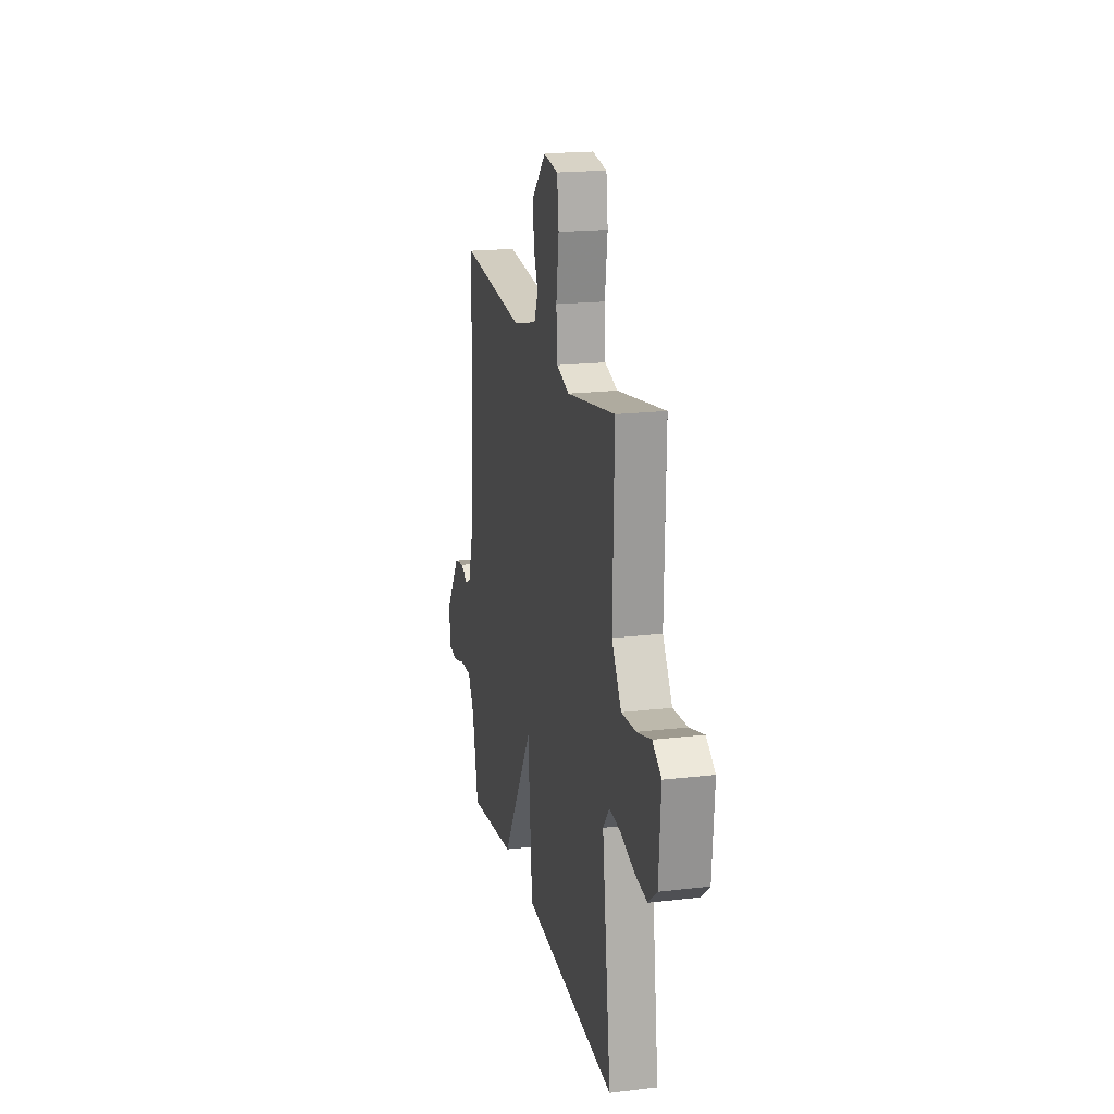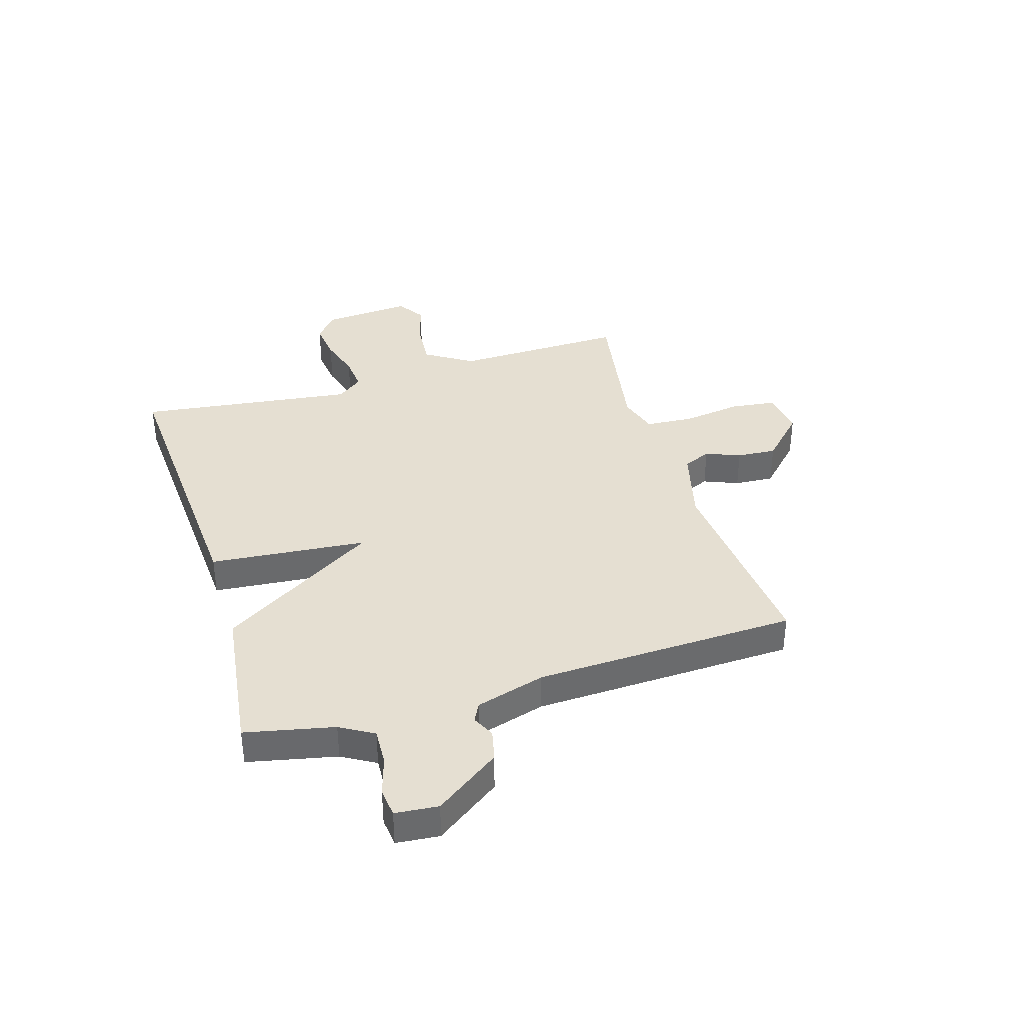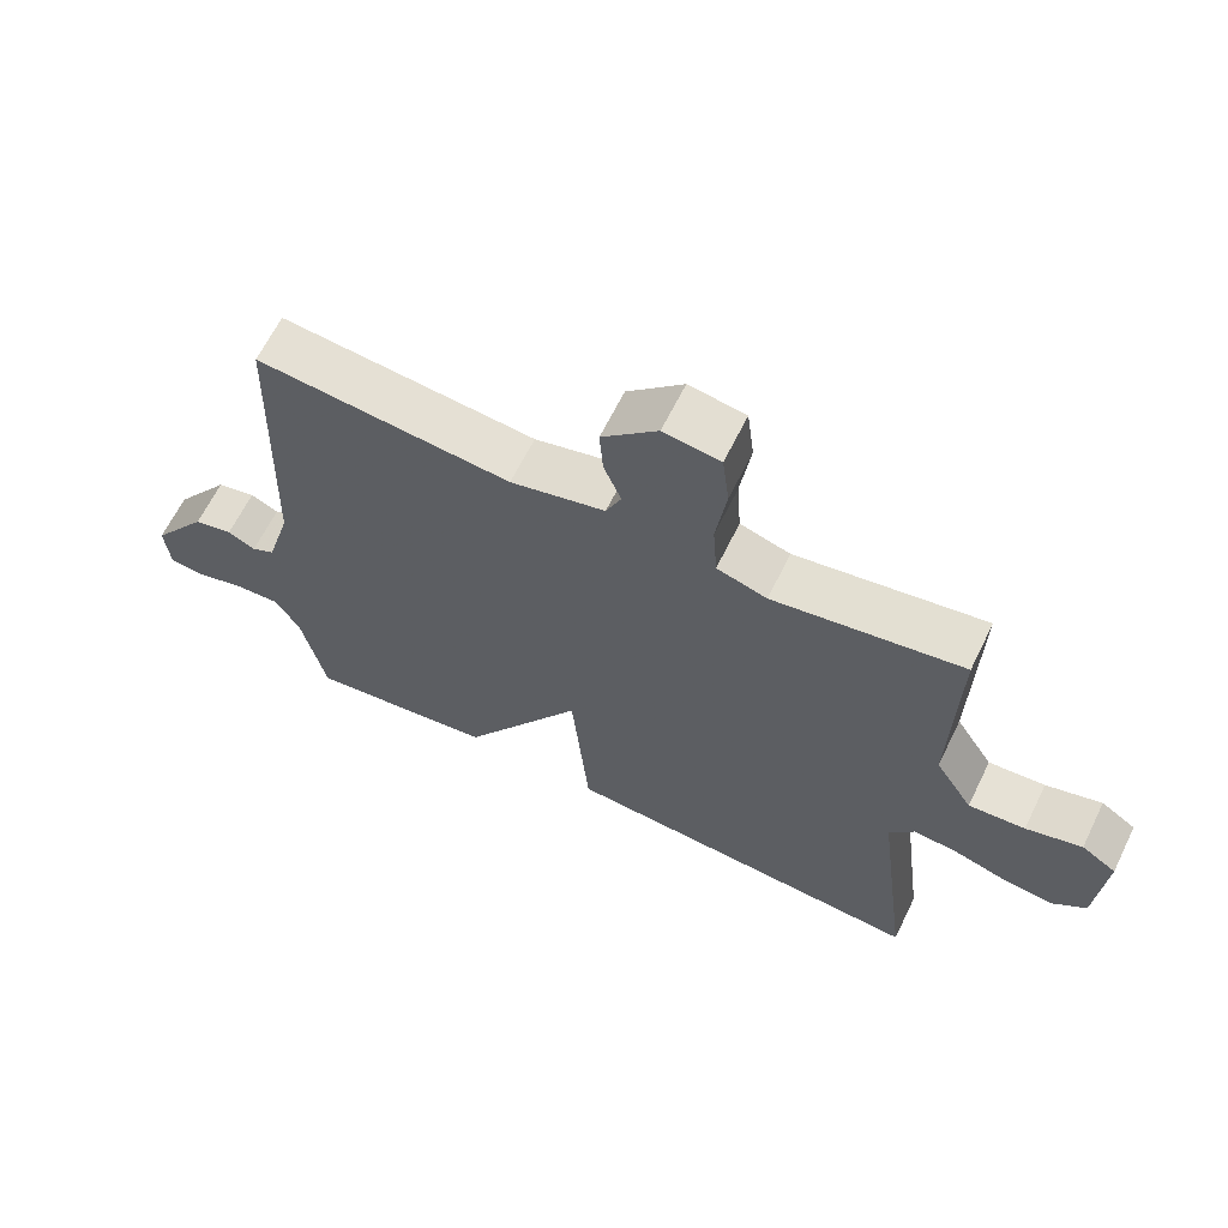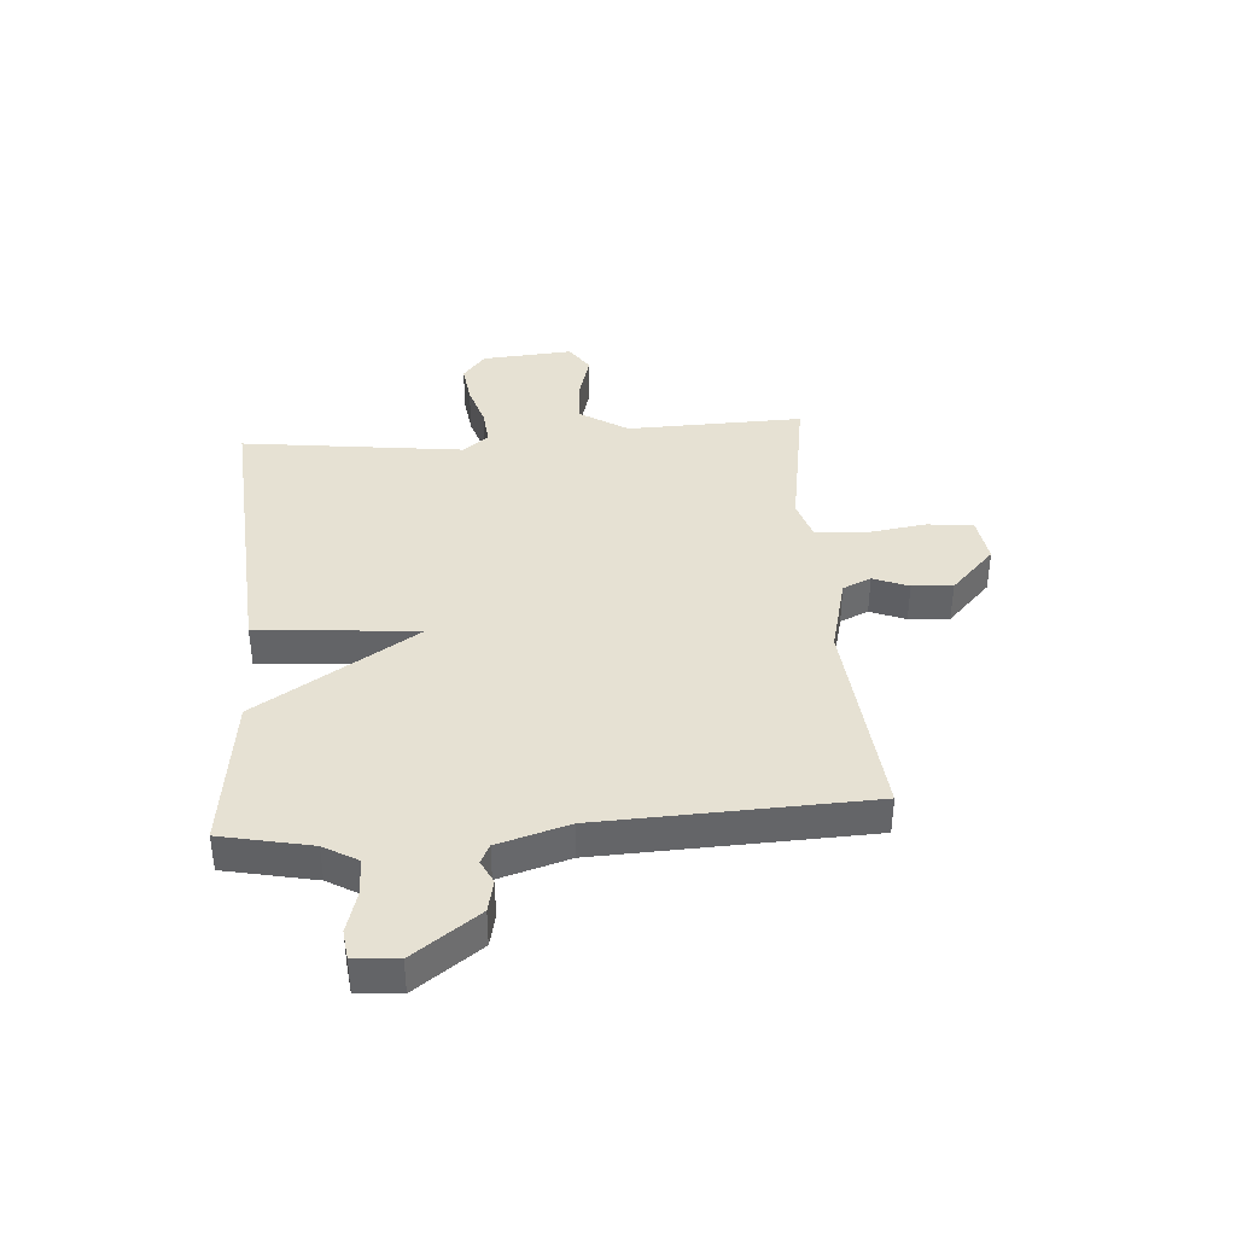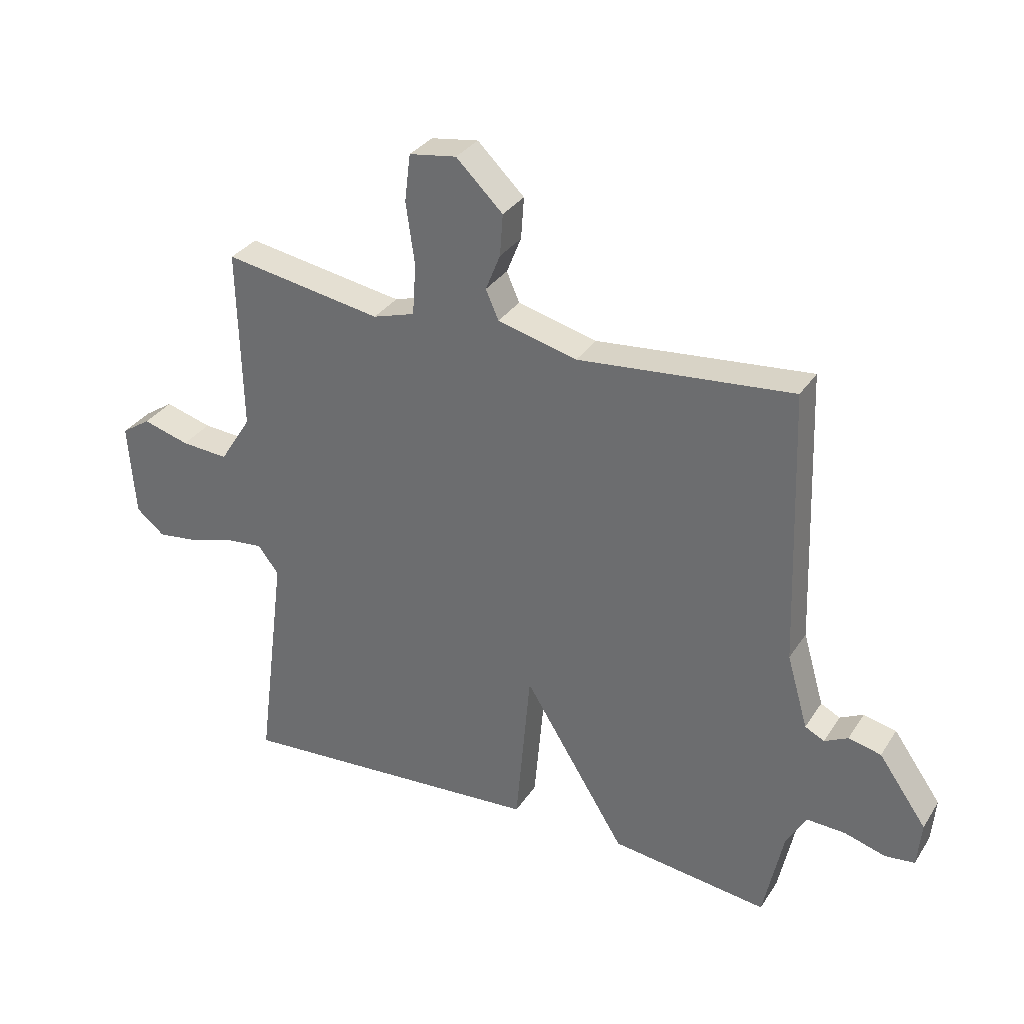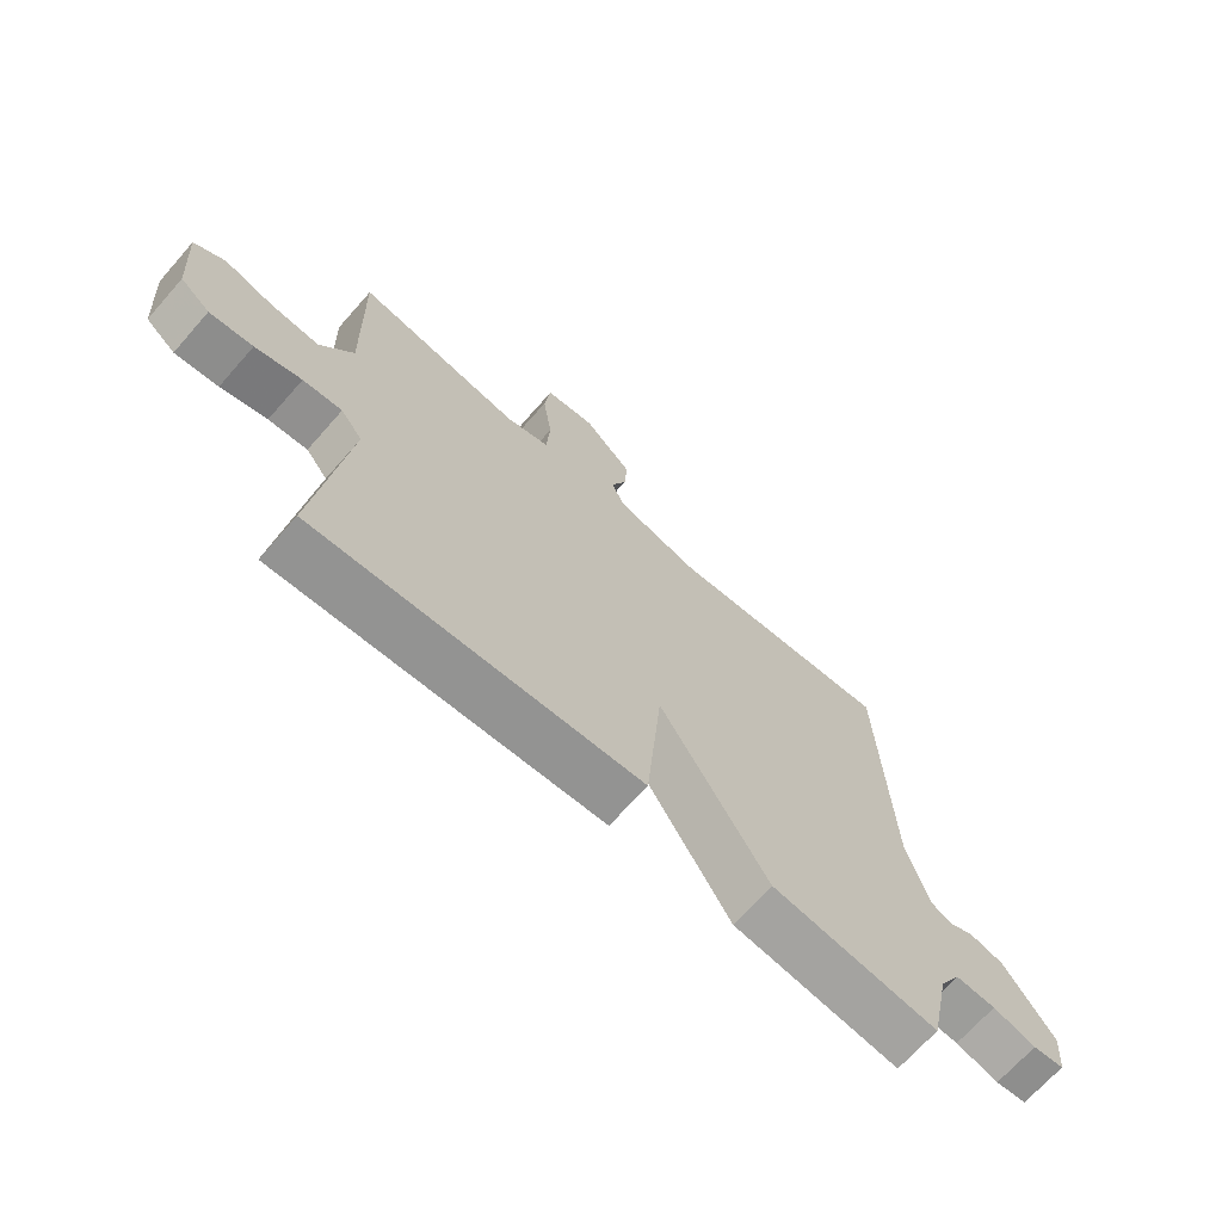
<metadata>
{"format":"obj","ext":"obj","renderer":"f3d","projection":"perspective","resolution":1024,"background":"white","views":[{"elev":19.3,"azim":77.5,"up":"+Z"},{"elev":37.5,"azim":-106.9,"up":"+Y"},{"elev":64.4,"azim":26.1,"up":"+Z"},{"elev":38.8,"azim":-94.5,"up":"+Y"},{"elev":32.0,"azim":-152.3,"up":"+Z"},{"elev":-68.9,"azim":138.6,"up":"+Z"}]}
</metadata>
<code>
v -0.5 0.07 -0.5
v -0.534 0.07 -0.341
v -0.569 0.07 -0.281
v -0.635 0.07 -0.284
v -0.705 0.07 -0.305
v -0.756 0.07 -0.299
v -0.763 0.07 -0.222
v -0.681 0.07 -0.106
v -0.625 0.07 -0.093
v -0.585 0.07 -0.113
v -0.552 0.07 -0.096
v -0.516 0.07 0.029
v -0.5 0.07 0.5
v -0.133 0.07 0.466
v 0.003 0.07 0.501
v 0.025 0.07 0.551
v 0 0.07 0.613
v -0.005 0.07 0.684
v 0.075 0.07 0.762
v 0.156 0.07 0.75
v 0.166 0.07 0.669
v 0.151 0.07 0.563
v 0.157 0.07 0.476
v 0.229 0.07 0.454
v 0.5 0.07 0.5
v 0.493 0.07 0.189
v 0.547 0.07 0.104
v 0.628 0.07 0.11
v 0.708 0.07 0.133
v 0.758 0.07 0.1
v 0.746 0.07 -0.061
v 0.697 0.07 -0.101
v 0.626 0.07 -0.092
v 0.55 0.07 -0.069
v 0.486 0.07 -0.063
v 0.45 0.07 -0.109
v 0.5 0.07 -0.5
v -0.03 0.07 -0.465
v -0.055 0.07 -0.183
v -0.23 0.07 -0.465
v -0.5 0 -0.5
v -0.534 0 -0.341
v -0.569 0 -0.281
v -0.635 0 -0.284
v -0.705 0 -0.305
v -0.756 0 -0.299
v -0.763 0 -0.222
v -0.681 0 -0.106
v -0.625 0 -0.093
v -0.585 0 -0.113
v -0.552 0 -0.096
v -0.516 0 0.029
v -0.5 0 0.5
v -0.133 0 0.466
v 0.003 0 0.501
v 0.025 0 0.551
v 0 0 0.613
v -0.005 0 0.684
v 0.075 0 0.762
v 0.156 0 0.75
v 0.166 0 0.669
v 0.151 0 0.563
v 0.157 0 0.476
v 0.229 0 0.454
v 0.5 0 0.5
v 0.493 0 0.189
v 0.547 0 0.104
v 0.628 0 0.11
v 0.708 0 0.133
v 0.758 0 0.1
v 0.746 0 -0.061
v 0.697 0 -0.101
v 0.626 0 -0.092
v 0.55 0 -0.069
v 0.486 0 -0.063
v 0.45 0 -0.109
v 0.5 0 -0.5
v -0.03 0 -0.465
v -0.055 0 -0.183
v -0.23 0 -0.465
f 39 40 1 2
f 36 37 38 39
f 35 36 39
f 32 33 34
f 31 32 34
f 30 31 34
f 29 30 34
f 28 29 34
f 27 28 34 35
f 26 27 35 39
f 39 2 3
f 26 39 3
f 25 26 3
f 24 25 3
f 20 21 22
f 19 20 22
f 18 19 22
f 17 18 22
f 16 17 22
f 15 16 22 23
f 24 3 4
f 23 24 4
f 15 23 4
f 14 15 4
f 8 9 10
f 7 8 10
f 6 7 10
f 5 6 10
f 4 5 10
f 4 10 11
f 14 4 11
f 12 13 14
f 11 12 14
f 42 41 80 79
f 79 78 77 76
f 79 76 75
f 74 73 72
f 74 72 71
f 74 71 70
f 74 70 69
f 74 69 68
f 75 74 68 67
f 79 75 67 66
f 43 42 79
f 43 79 66
f 43 66 65
f 43 65 64
f 62 61 60
f 62 60 59
f 62 59 58
f 62 58 57
f 62 57 56
f 63 62 56 55
f 44 43 64
f 44 64 63
f 44 63 55
f 44 55 54
f 50 49 48
f 50 48 47
f 50 47 46
f 50 46 45
f 50 45 44
f 51 50 44
f 51 44 54
f 54 53 52
f 54 52 51
f 1 41 42 2
f 2 42 43 3
f 3 43 44 4
f 4 44 45 5
f 5 45 46 6
f 6 46 47 7
f 7 47 48 8
f 8 48 49 9
f 9 49 50 10
f 10 50 51 11
f 11 51 52 12
f 12 52 53 13
f 13 53 54 14
f 14 54 55 15
f 15 55 56 16
f 16 56 57 17
f 17 57 58 18
f 18 58 59 19
f 19 59 60 20
f 20 60 61 21
f 21 61 62 22
f 22 62 63 23
f 23 63 64 24
f 24 64 65 25
f 25 65 66 26
f 26 66 67 27
f 27 67 68 28
f 28 68 69 29
f 29 69 70 30
f 30 70 71 31
f 31 71 72 32
f 32 72 73 33
f 33 73 74 34
f 34 74 75 35
f 35 75 76 36
f 36 76 77 37
f 37 77 78 38
f 38 78 79 39
f 39 79 80 40
f 40 80 41 1

</code>
